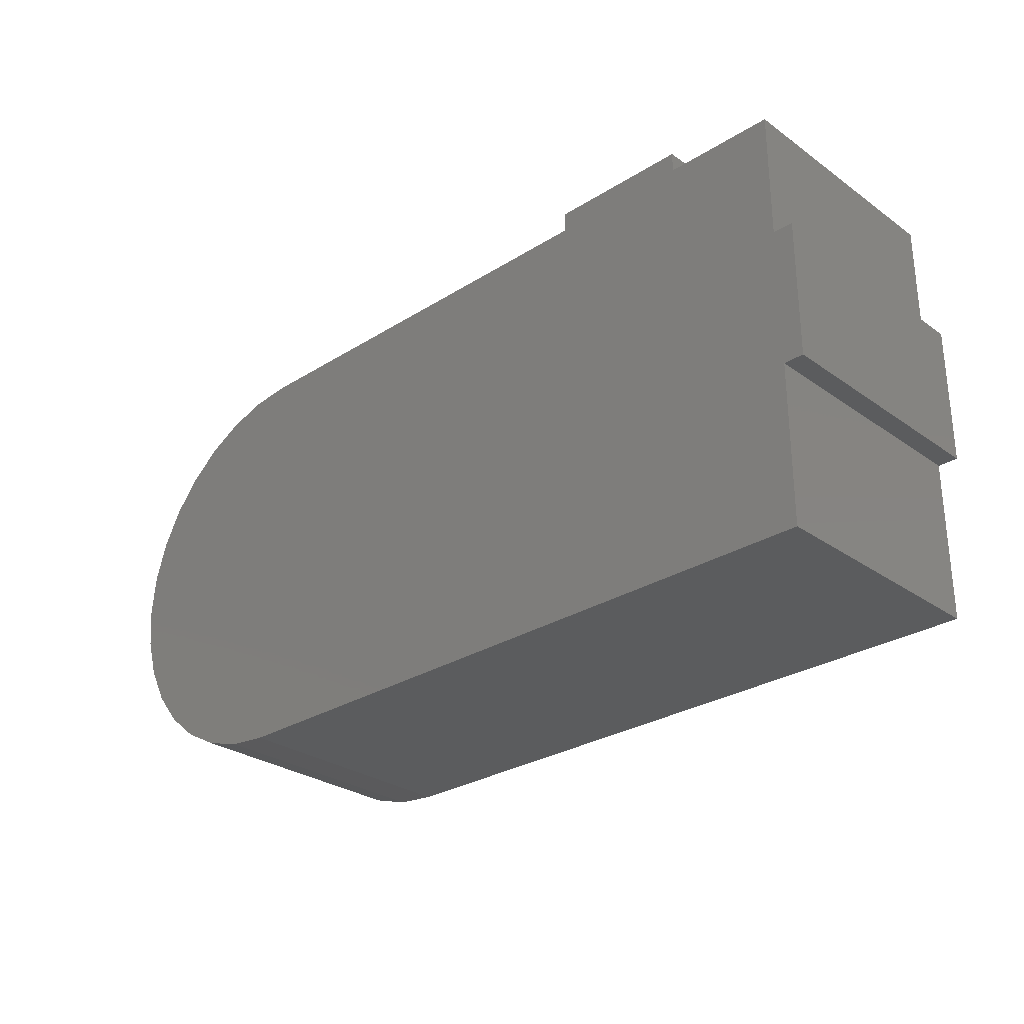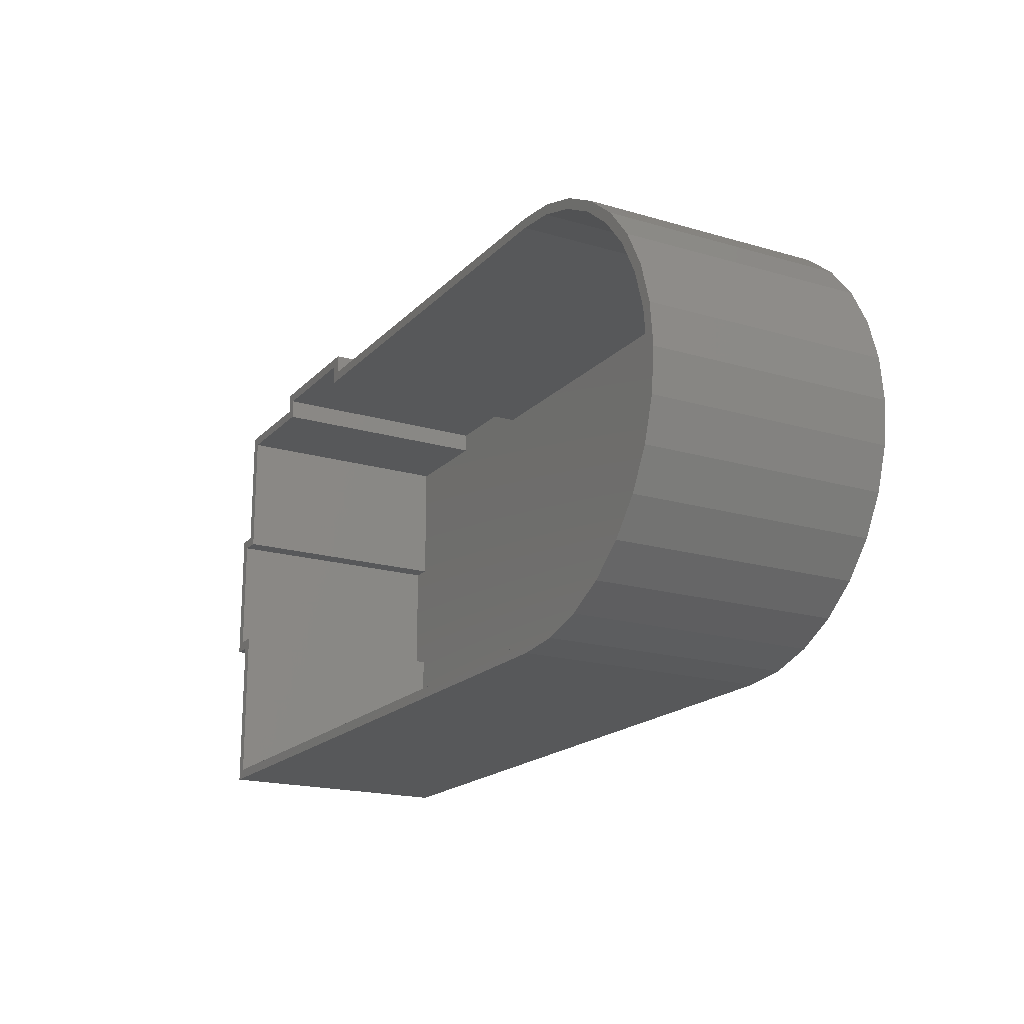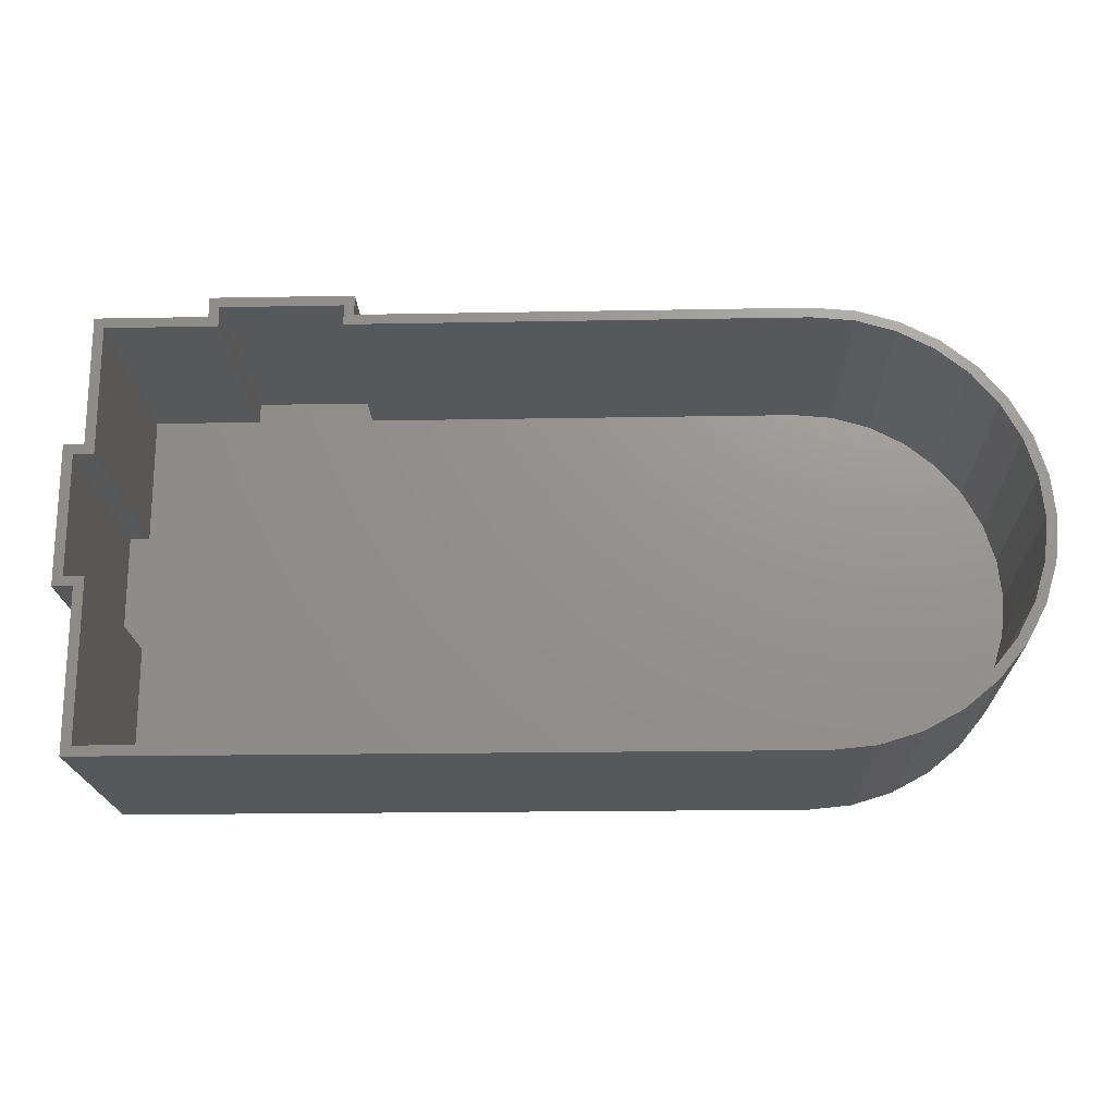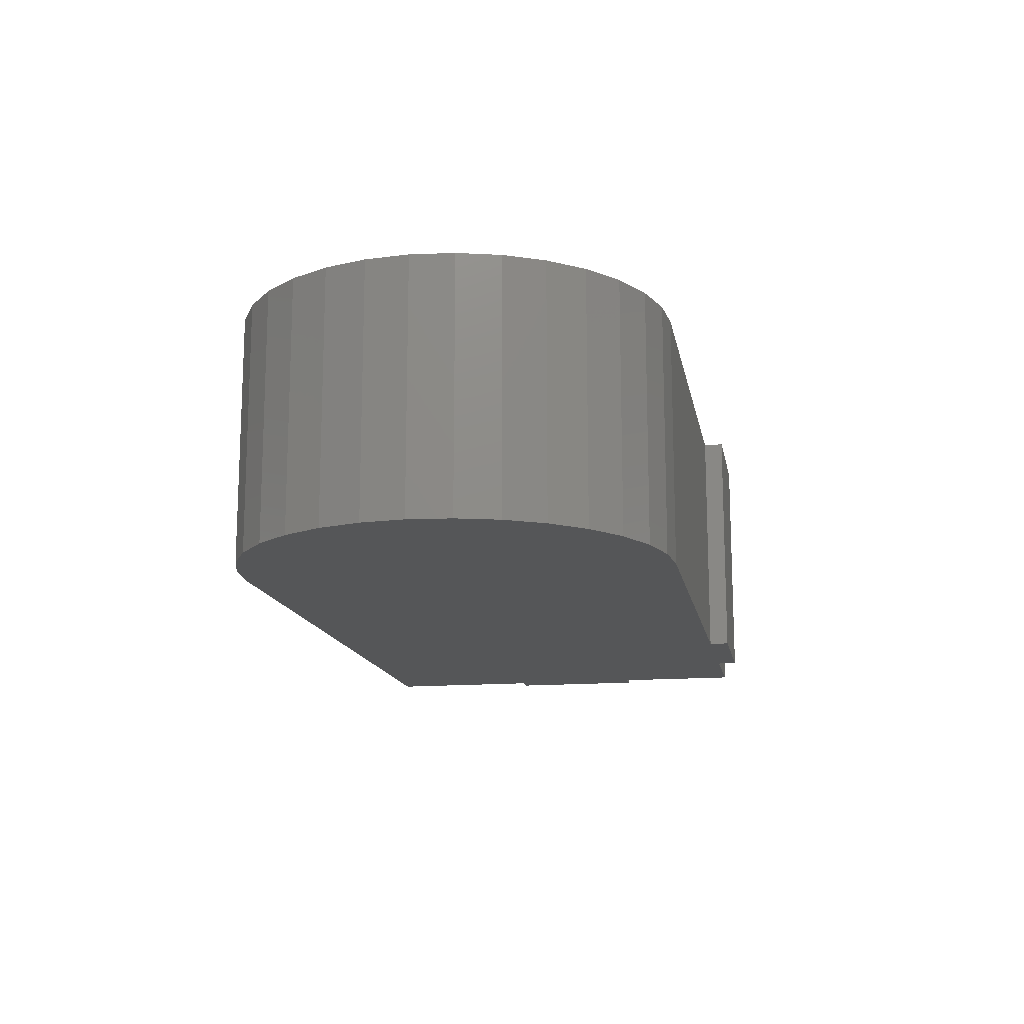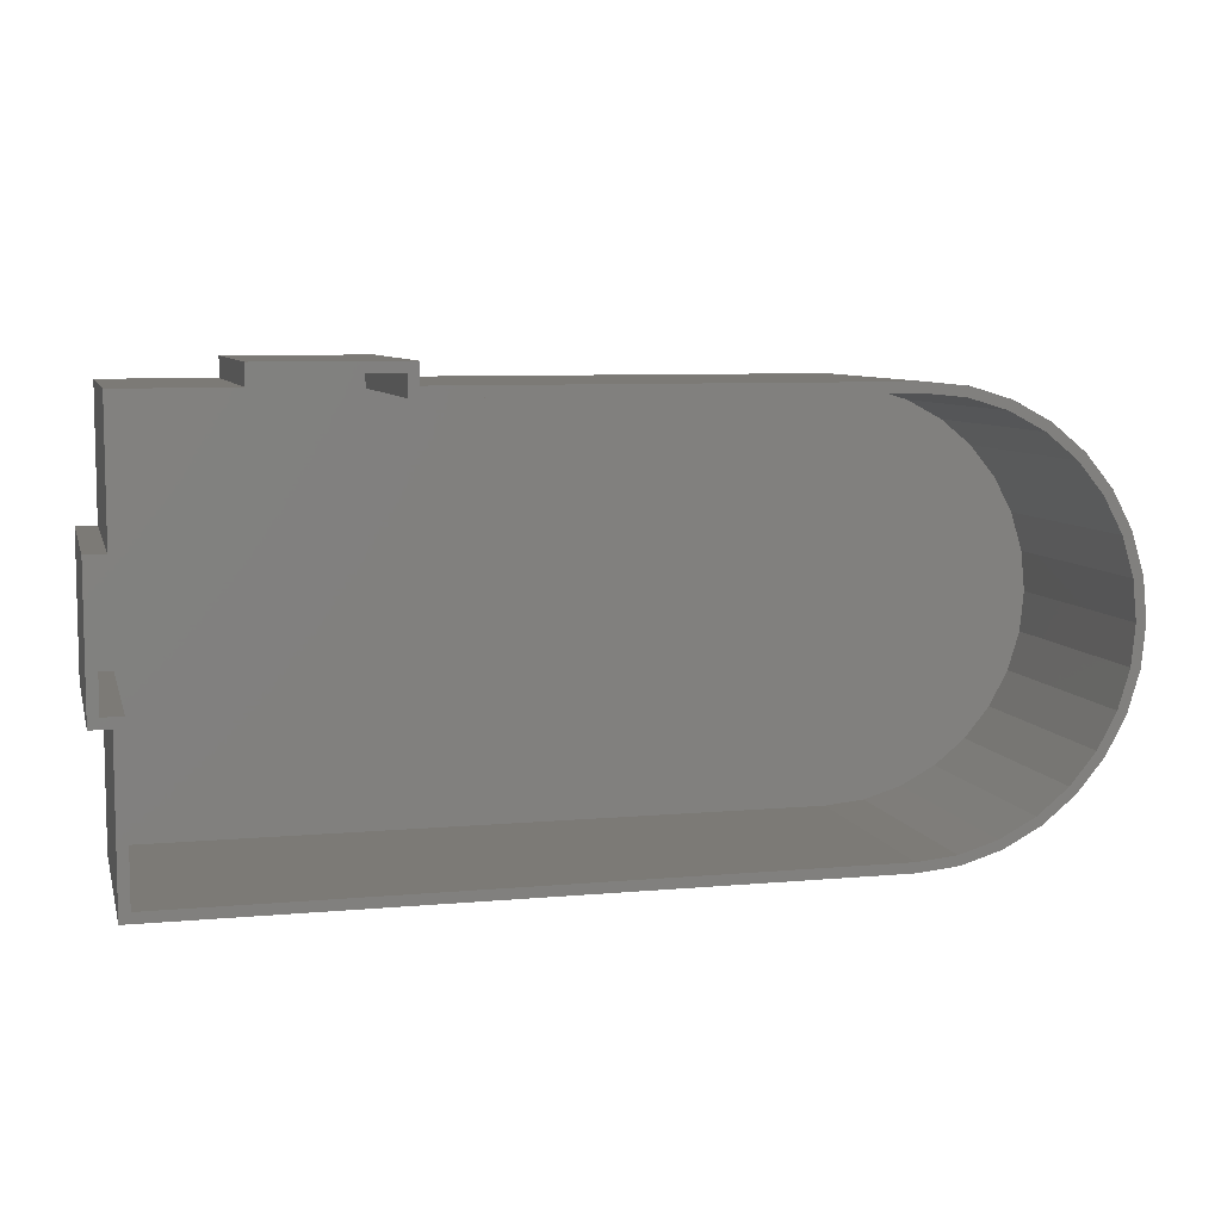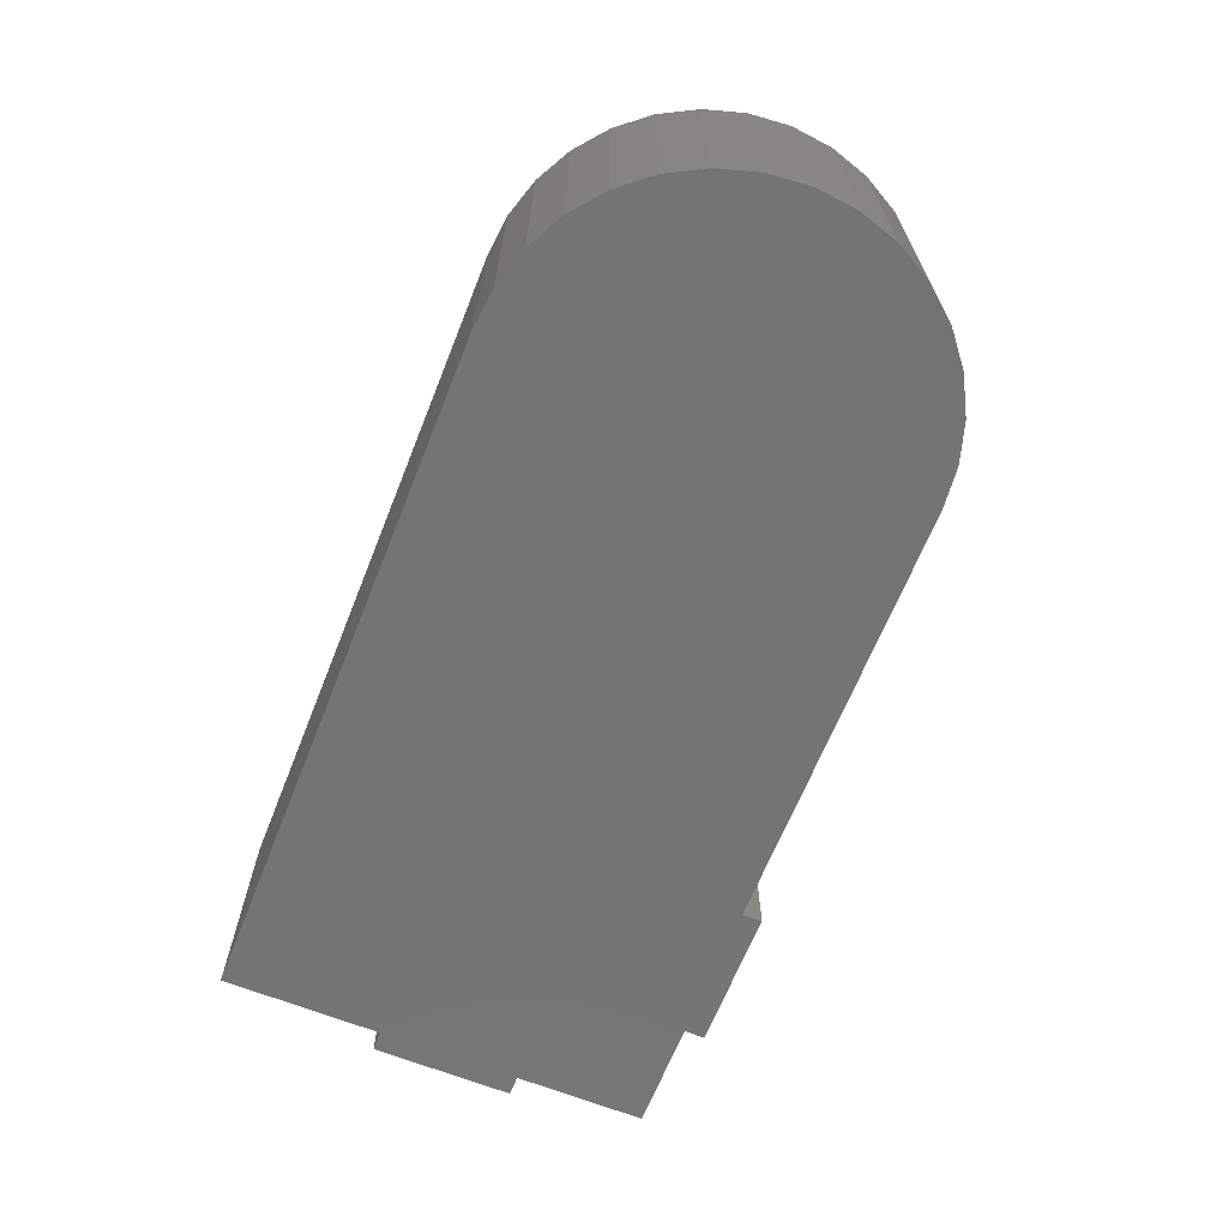
<metadata>
{"format":"stl","ext":"stl","renderer":"f3d","projection":"perspective","resolution":1024,"background":"white","views":[{"elev":-28.4,"azim":-136.7,"up":"+Y"},{"elev":-18.7,"azim":60.7,"up":"+Y"},{"elev":-19.1,"azim":2.0,"up":"+Y"},{"elev":-14.5,"azim":100.4,"up":"+Z"},{"elev":7.6,"azim":-14.3,"up":"+Y"},{"elev":-66.1,"azim":68.2,"up":"+Z"}]}
</metadata>
<code>
# stl→obj: 108 verts, 212 faces
v -0.2991 0.1291 0.375
v -0.3147 0.1446 0.375
v -0.3147 0.1135 0.375
v -0.2991 0.1602 0.375
v 0.4422 -0.5329 0.375
v 0.5049 -0.5139 0.375
v 0.4391 -0.5176 0.375
v 0.377 -0.5237 0.375
v -0.6721 -0.5237 0.375
v -0.6877 -0.5393 0.375
v 0.377 -0.5393 0.375
v 0.377 0.1135 0.375
v 0.4391 0.1074 0.375
v 0.4422 0.1227 0.375
v 0.377 0.1291 0.375
v -0.7188 -0.2906 0.375
v -0.6877 -0.2906 0.375
v -0.6721 -0.275 0.375
v -0.7032 -0.275 0.375
v -0.7032 -0.08857 0.375
v -0.7188 -0.07294 0.375
v -0.6877 -0.07294 0.375
v -0.6721 -0.08857 0.375
v -0.6877 0.1291 0.375
v -0.6721 0.1135 0.375
v -0.5168 0.1291 0.375
v -0.5012 0.1135 0.375
v -0.5012 0.1446 0.375
v -0.5168 0.1602 0.375
v 0.5049 0.1037 0.375
v 0.4989 0.08924 0.375
v 0.5627 0.07279 0.375
v 0.554 0.0598 0.375
v 0.6133 0.03122 0.375
v 0.6022 0.02018 0.375
v 0.6549 -0.01942 0.375
v 0.6419 -0.0281 0.375
v 0.6857 -0.0772 0.375
v 0.6713 -0.08318 0.375
v 0.7048 -0.1399 0.375
v 0.6894 -0.1429 0.375
v 0.7112 -0.2051 0.375
v 0.6956 -0.2051 0.375
v 0.7048 -0.2703 0.375
v 0.6894 -0.2673 0.375
v 0.6857 -0.333 0.375
v 0.6713 -0.327 0.375
v 0.6549 -0.3908 0.375
v 0.6419 -0.3821 0.375
v 0.6133 -0.4414 0.375
v 0.6022 -0.4304 0.375
v 0.5627 -0.483 0.375
v 0.554 -0.47 0.375
v 0.4989 -0.4994 0.375
v -0.7032 -0.275 0.007812
v -0.6721 -0.275 0.007812
v -0.6721 0.1135 0.007812
v -0.6721 -0.08857 0.007812
v -0.6721 -0.5237 0.007812
v 0.377 -0.5237 0.007812
v 0.6956 -0.2051 0.007812
v 0.6894 -0.1429 0.007812
v 0.6713 -0.08318 0.007812
v 0.6419 -0.0281 0.007812
v 0.6022 0.02018 0.007812
v 0.554 0.0598 0.007812
v 0.4989 0.08924 0.007812
v 0.4391 0.1074 0.007812
v 0.377 0.1135 0.007812
v 0.6894 -0.2673 0.007812
v 0.6713 -0.327 0.007812
v 0.6419 -0.3821 0.007812
v 0.6022 -0.4304 0.007812
v 0.554 -0.47 0.007812
v 0.4989 -0.4994 0.007812
v 0.4391 -0.5176 0.007812
v -0.5012 0.1135 0.007812
v -0.3147 0.1135 0.007812
v -0.3147 0.1446 0.007812
v -0.5012 0.1446 0.007812
v -0.7032 -0.08857 0.007812
v -0.7188 -0.2906 -0.007812
v -0.6877 -0.2906 -0.007812
v -0.6877 0.1291 -0.007812
v -0.6877 -0.07294 -0.007812
v -0.6877 -0.5393 -0.007812
v 0.377 -0.5393 -0.007812
v 0.377 0.1291 -0.007812
v 0.4422 0.1227 -0.007812
v 0.5049 0.1037 -0.007812
v 0.5627 0.07279 -0.007812
v 0.6133 0.03122 -0.007812
v 0.6549 -0.01942 -0.007812
v 0.6857 -0.0772 -0.007812
v 0.7048 -0.1399 -0.007812
v 0.7112 -0.2051 -0.007812
v 0.7048 -0.2703 -0.007812
v 0.6857 -0.333 -0.007812
v 0.6549 -0.3908 -0.007812
v 0.6133 -0.4414 -0.007812
v 0.5627 -0.483 -0.007812
v 0.5049 -0.5139 -0.007812
v 0.4422 -0.5329 -0.007812
v -0.5168 0.1291 -0.007812
v -0.2991 0.1291 -0.007812
v -0.2991 0.1602 -0.007812
v -0.5168 0.1602 -0.007812
v -0.7188 -0.07294 -0.007812
f 1 2 3
f 1 4 2
f 5 6 7
f 8 9 10
f 8 10 11
f 8 11 5
f 8 5 7
f 12 13 14
f 12 14 15
f 12 15 1
f 12 1 3
f 16 17 18
f 16 18 19
f 16 19 20
f 16 20 21
f 21 20 22
f 22 20 23
f 22 23 24
f 24 23 25
f 24 25 26
f 26 25 27
f 26 27 28
f 2 4 28
f 28 4 29
f 28 29 26
f 10 9 17
f 17 9 18
f 14 13 30
f 30 13 31
f 30 31 32
f 32 31 33
f 32 33 34
f 34 33 35
f 34 35 36
f 36 35 37
f 36 37 38
f 38 37 39
f 38 39 40
f 40 39 41
f 40 41 42
f 42 41 43
f 42 43 44
f 44 43 45
f 44 45 46
f 46 45 47
f 46 47 48
f 48 47 49
f 48 49 50
f 50 49 51
f 50 51 52
f 52 51 53
f 52 53 6
f 6 53 54
f 6 54 7
f 55 19 56
f 56 19 18
f 25 23 57
f 57 23 58
f 18 9 56
f 56 9 59
f 9 8 59
f 59 8 60
f 61 41 62
f 62 41 39
f 62 39 63
f 63 39 37
f 63 37 64
f 64 37 35
f 64 35 65
f 65 35 33
f 65 33 66
f 66 33 31
f 66 31 67
f 67 31 13
f 67 13 68
f 68 13 12
f 68 12 69
f 41 61 43
f 43 61 70
f 43 70 45
f 45 70 71
f 45 71 47
f 47 71 72
f 47 72 49
f 49 72 73
f 49 73 51
f 51 73 74
f 51 74 53
f 53 74 75
f 53 75 54
f 54 75 76
f 54 76 7
f 7 76 60
f 7 60 8
f 27 25 77
f 77 25 57
f 12 3 69
f 69 3 78
f 78 3 79
f 79 3 2
f 79 2 80
f 80 2 28
f 80 28 77
f 77 28 27
f 58 23 81
f 81 23 20
f 81 20 55
f 55 20 19
f 82 83 16
f 16 83 17
f 24 84 22
f 22 84 85
f 17 83 10
f 10 83 86
f 10 86 11
f 11 86 87
f 88 15 89
f 89 15 14
f 89 14 90
f 90 14 30
f 90 30 91
f 91 30 32
f 91 32 92
f 92 32 34
f 92 34 93
f 93 34 36
f 93 36 94
f 94 36 38
f 94 38 95
f 95 38 40
f 95 40 96
f 96 40 42
f 96 42 97
f 97 42 44
f 97 44 98
f 98 44 46
f 98 46 99
f 99 46 48
f 99 48 100
f 100 48 50
f 100 50 101
f 101 50 52
f 101 52 102
f 102 52 6
f 102 6 103
f 103 6 5
f 103 5 87
f 87 5 11
f 26 104 24
f 24 104 84
f 15 88 1
f 1 88 105
f 105 106 1
f 1 106 4
f 106 107 4
f 4 107 29
f 107 104 29
f 29 104 26
f 85 108 22
f 22 108 21
f 108 82 21
f 21 82 16
f 96 97 95
f 104 86 83
f 104 83 85
f 104 85 84
f 107 106 104
f 104 106 105
f 104 105 86
f 86 105 88
f 86 88 87
f 87 88 89
f 87 89 103
f 103 89 90
f 103 90 102
f 102 90 91
f 102 91 101
f 101 91 92
f 101 92 100
f 100 92 93
f 100 93 99
f 99 93 94
f 99 94 98
f 98 94 95
f 98 95 97
f 108 85 82
f 82 85 83
f 62 70 61
f 77 57 58
f 77 58 56
f 77 56 59
f 70 62 71
f 71 62 63
f 71 63 72
f 72 63 64
f 72 64 73
f 73 64 65
f 73 65 74
f 74 65 66
f 74 66 75
f 75 66 67
f 75 67 76
f 76 67 68
f 76 68 60
f 60 68 69
f 60 69 59
f 59 69 78
f 59 78 77
f 77 78 79
f 77 79 80
f 81 55 58
f 58 55 56

</code>
